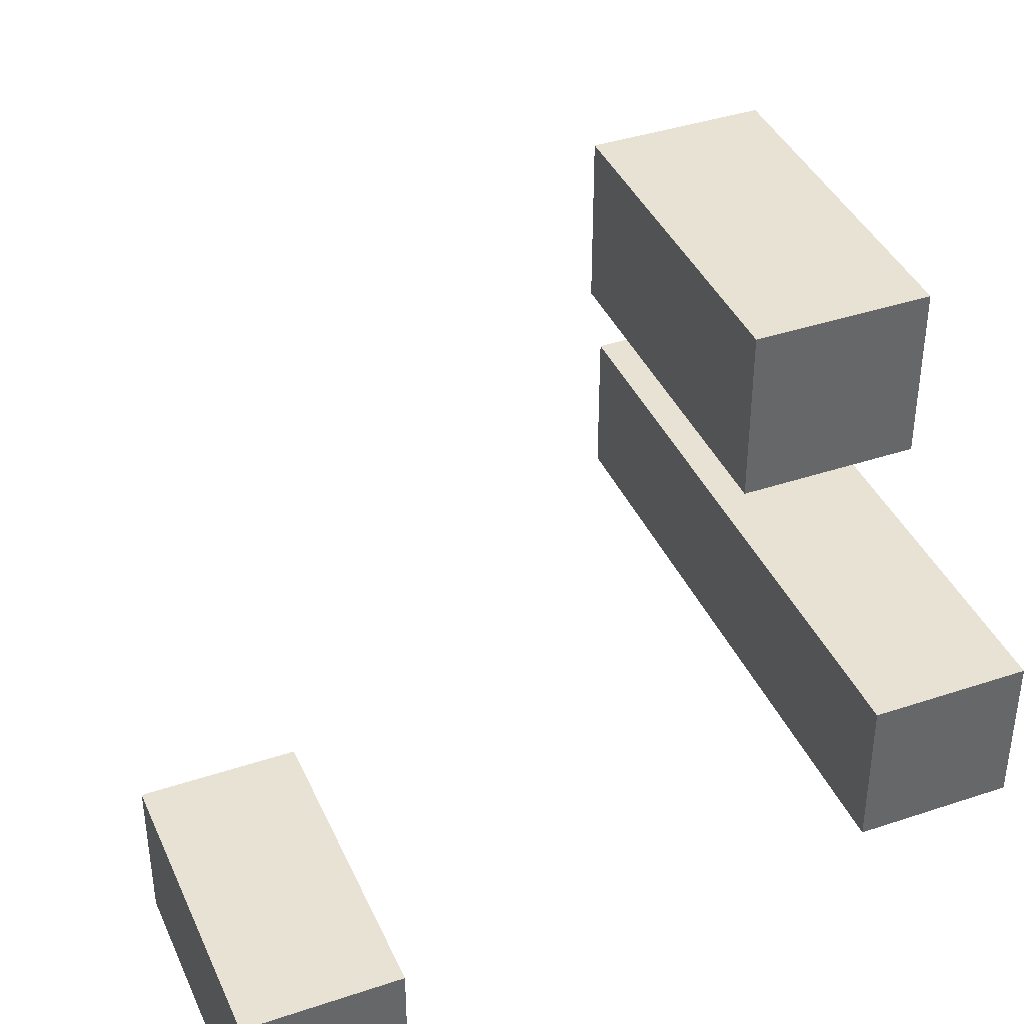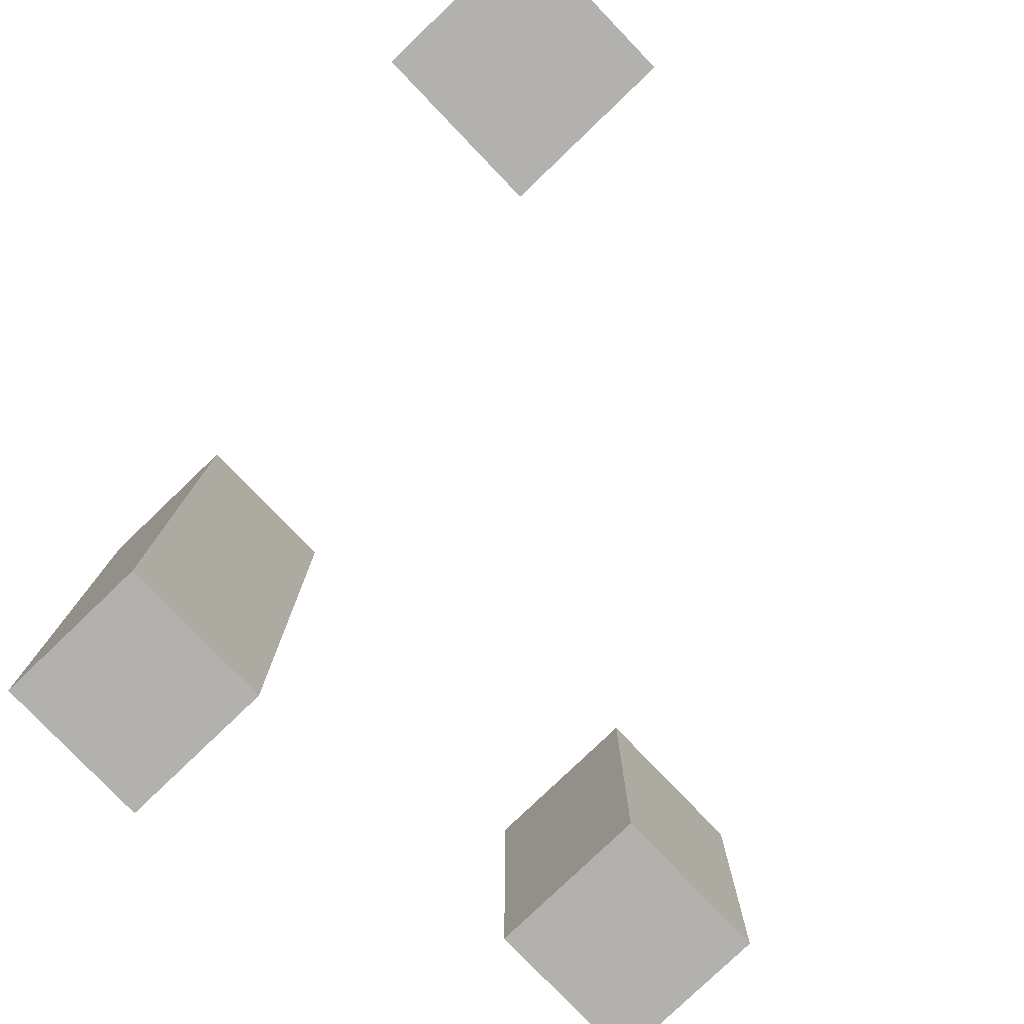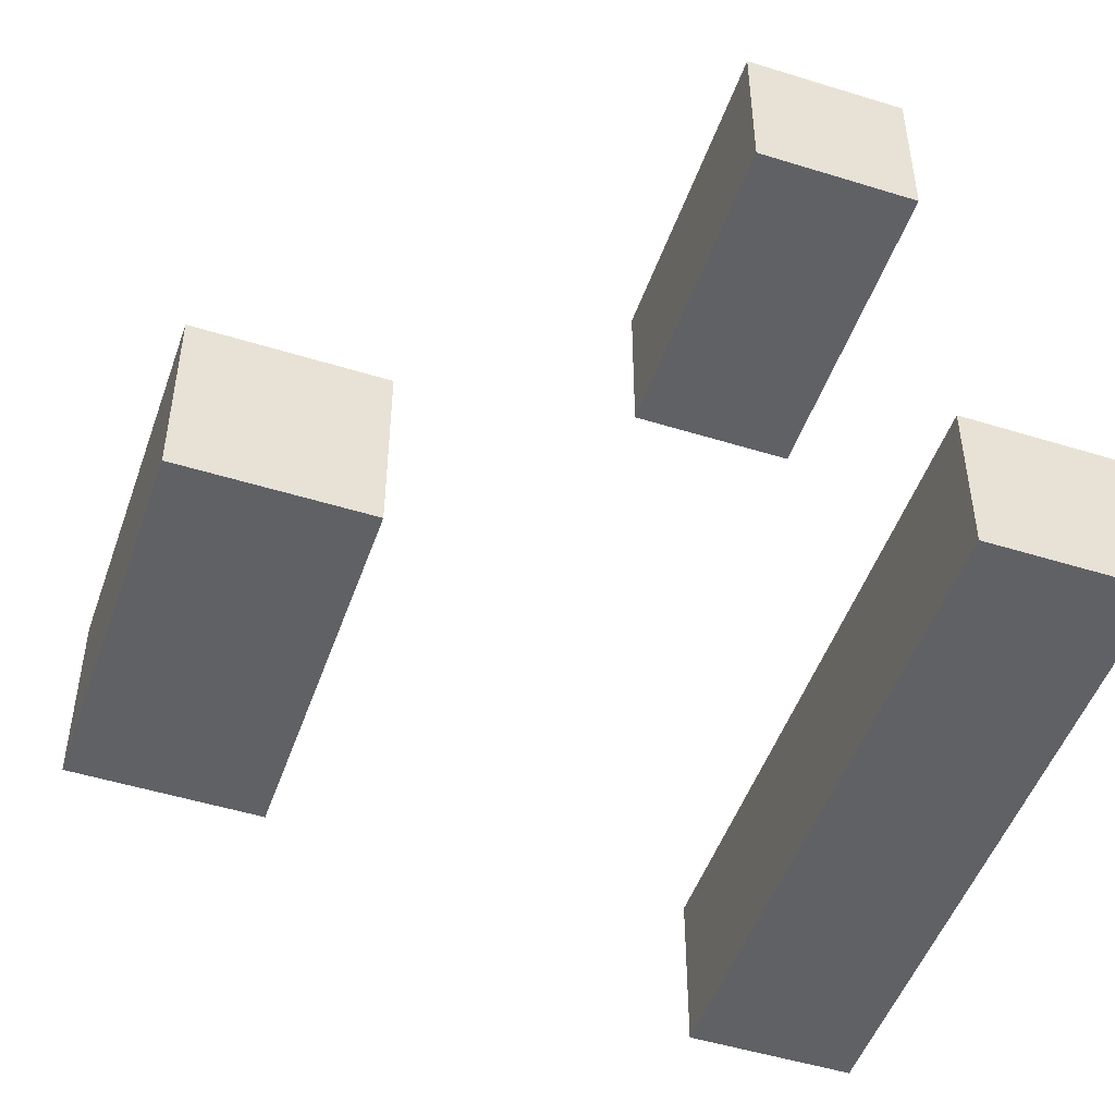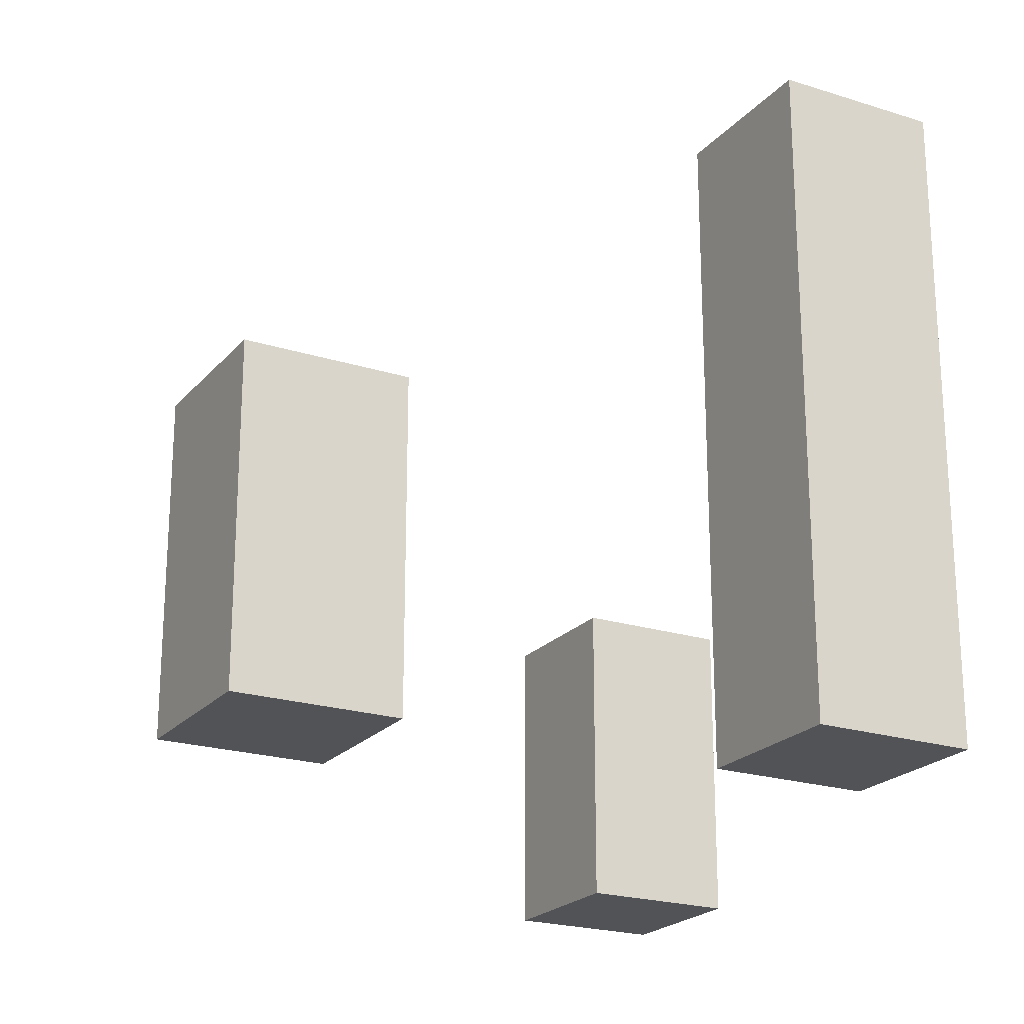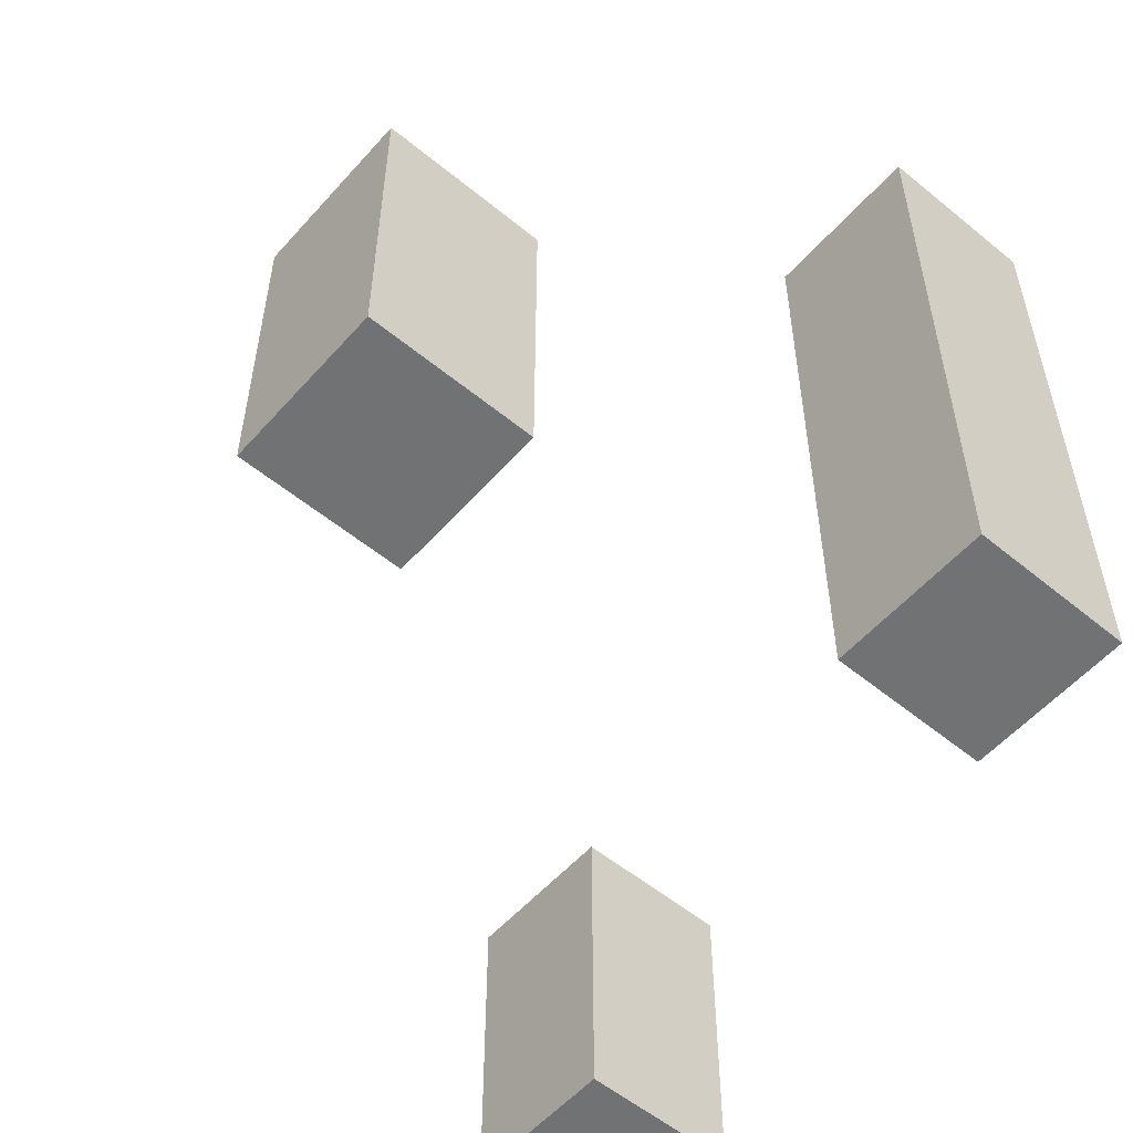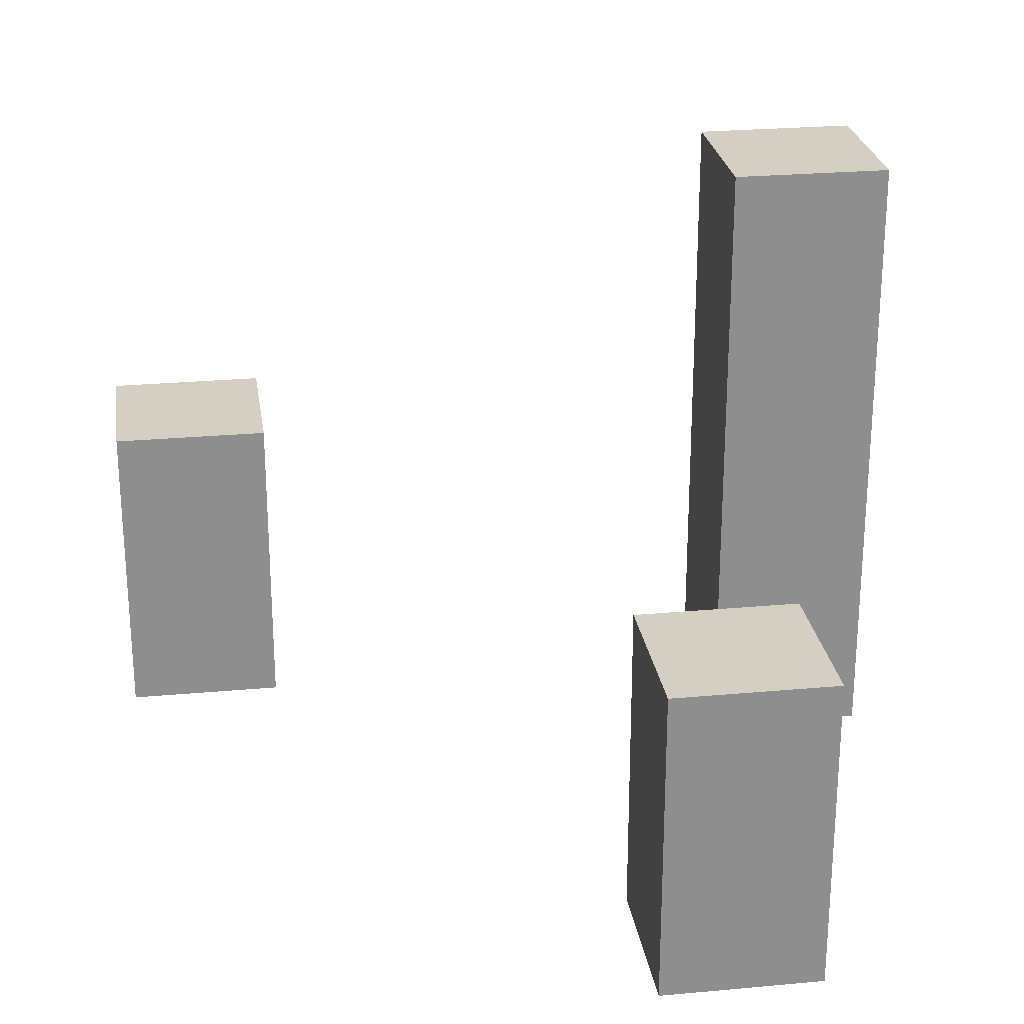
<metadata>
{"format":"obj","ext":"obj","renderer":"f3d","projection":"perspective","resolution":1024,"background":"white","views":[{"elev":39.7,"azim":-22.5,"up":"+Z"},{"elev":-79.3,"azim":-136.2,"up":"+Y"},{"elev":-49.3,"azim":-19.0,"up":"+Z"},{"elev":-21.8,"azim":60.9,"up":"+Y"},{"elev":-55.5,"azim":49.2,"up":"+Y"},{"elev":25.4,"azim":-8.4,"up":"+Y"}]}
</metadata>
<code>
g Object_Grass_Grass_4
v -0.5 0 -0.5
v -0.5 0 -0.3
v -0.3 0 -0.3
v -0.3 0 -0.5
v 0.1 0 0.3
v 0.1 0 0.5
v 0.3 0 0.5
v 0.3 0 0.3
v 0.3 0.4 -0.3
v 0.3 0.4 -0.1
v 0.5 0.4 -0.1
v 0.5 0.4 -0.3
v -0.5 -0.4 -0.5
v -0.3 -0.4 -0.5
v -0.3 -0.4 -0.3
v -0.5 -0.4 -0.3
v 0.1 -0.4 0.3
v 0.3 -0.4 0.3
v 0.3 -0.4 0.5
v 0.1 -0.4 0.5
v 0.3 -0.4 -0.3
v 0.5 -0.4 -0.3
v 0.5 -0.4 -0.1
v 0.3 -0.4 -0.1
v -0.5 -0.4 -0.5
v -0.5 -0.4 -0.3
v -0.5 0 -0.3
v -0.5 0 -0.5
v 0.1 -0.4 0.3
v 0.1 -0.4 0.5
v 0.1 0 0.5
v 0.1 0 0.3
v 0.3 -0.4 -0.3
v 0.3 -0.4 -0.1
v 0.3 0.4 -0.1
v 0.3 0.4 -0.3
v -0.3 -0.4 -0.5
v -0.3 0 -0.5
v -0.3 0 -0.3
v -0.3 -0.4 -0.3
v 0.3 -0.4 0.3
v 0.3 0 0.3
v 0.3 0 0.5
v 0.3 -0.4 0.5
v 0.5 -0.4 -0.3
v 0.5 0.4 -0.3
v 0.5 0.4 -0.1
v 0.5 -0.4 -0.1
v -0.5 -0.4 -0.3
v -0.3 -0.4 -0.3
v -0.3 0 -0.3
v -0.5 0 -0.3
v 0.1 -0.4 0.5
v 0.3 -0.4 0.5
v 0.3 0 0.5
v 0.1 0 0.5
v 0.3 -0.4 -0.1
v 0.5 -0.4 -0.1
v 0.5 0.4 -0.1
v 0.3 0.4 -0.1
v -0.5 -0.4 -0.5
v -0.5 0 -0.5
v -0.3 0 -0.5
v -0.3 -0.4 -0.5
v 0.1 -0.4 0.3
v 0.1 0 0.3
v 0.3 0 0.3
v 0.3 -0.4 0.3
v 0.3 -0.4 -0.3
v 0.3 0.4 -0.3
v 0.5 0.4 -0.3
v 0.5 -0.4 -0.3
f 1 2 3
f 1 3 4
f 5 6 7
f 5 7 8
f 9 10 11
f 9 11 12
f 13 14 15
f 13 15 16
f 17 18 19
f 17 19 20
f 21 22 23
f 21 23 24
f 25 26 27
f 25 27 28
f 29 30 31
f 29 31 32
f 33 34 35
f 33 35 36
f 37 38 39
f 37 39 40
f 41 42 43
f 41 43 44
f 45 46 47
f 45 47 48
f 49 50 51
f 49 51 52
f 53 54 55
f 53 55 56
f 57 58 59
f 57 59 60
f 61 62 63
f 61 63 64
f 65 66 67
f 65 67 68
f 69 70 71
f 69 71 72

</code>
